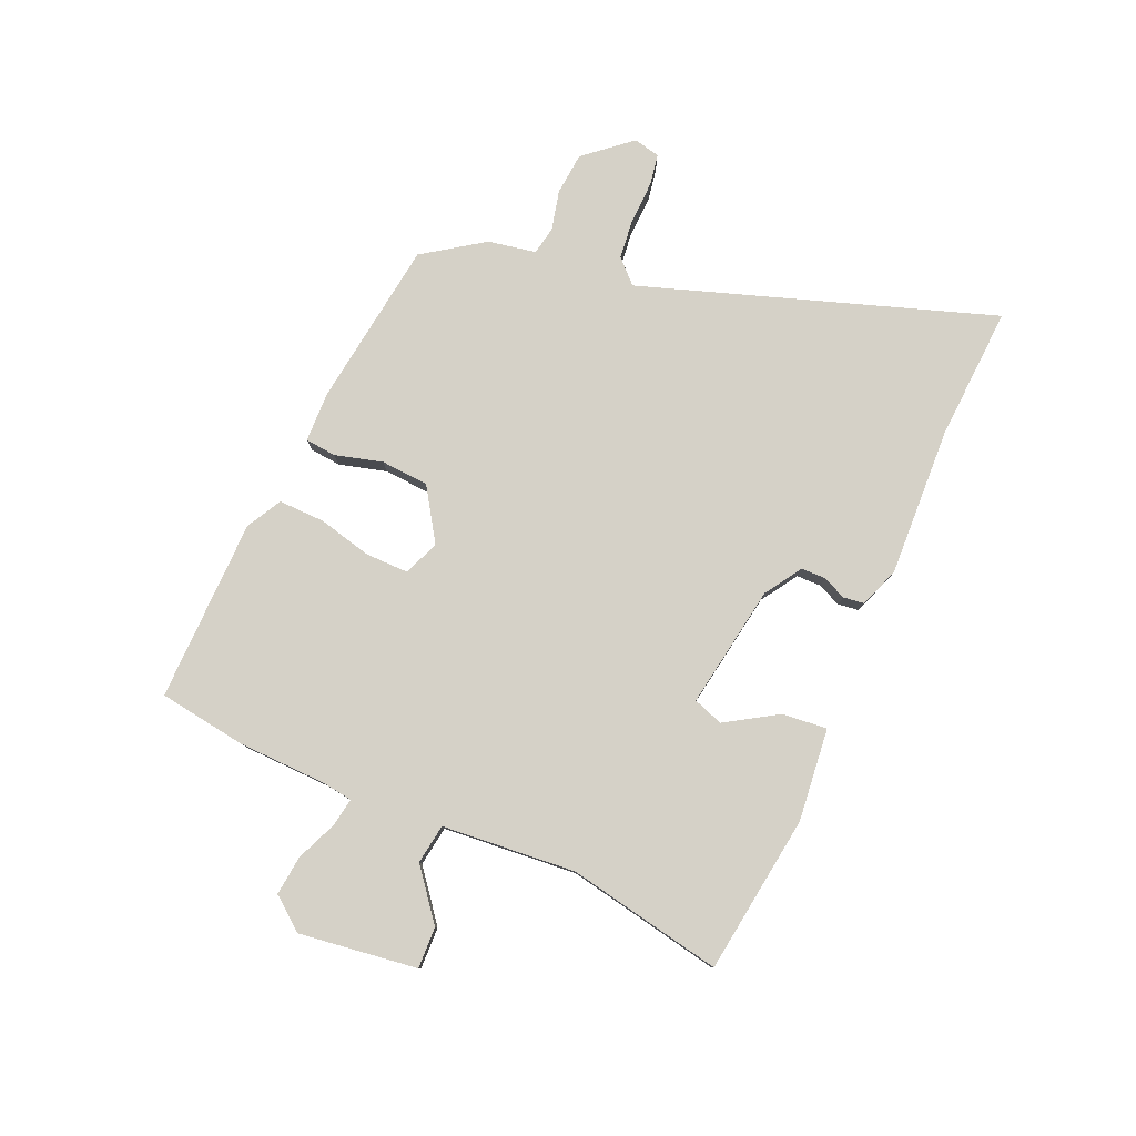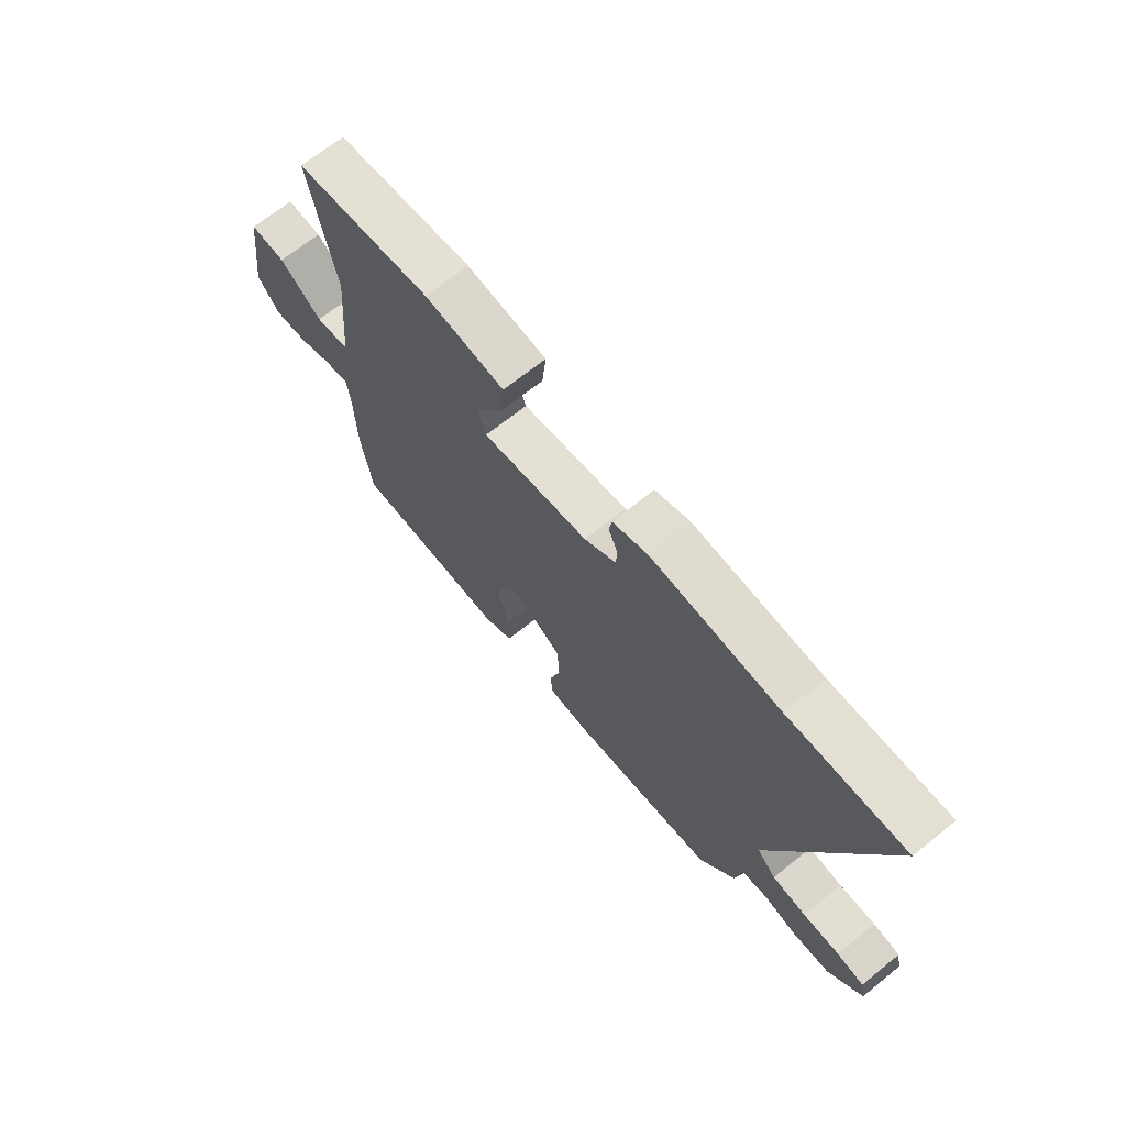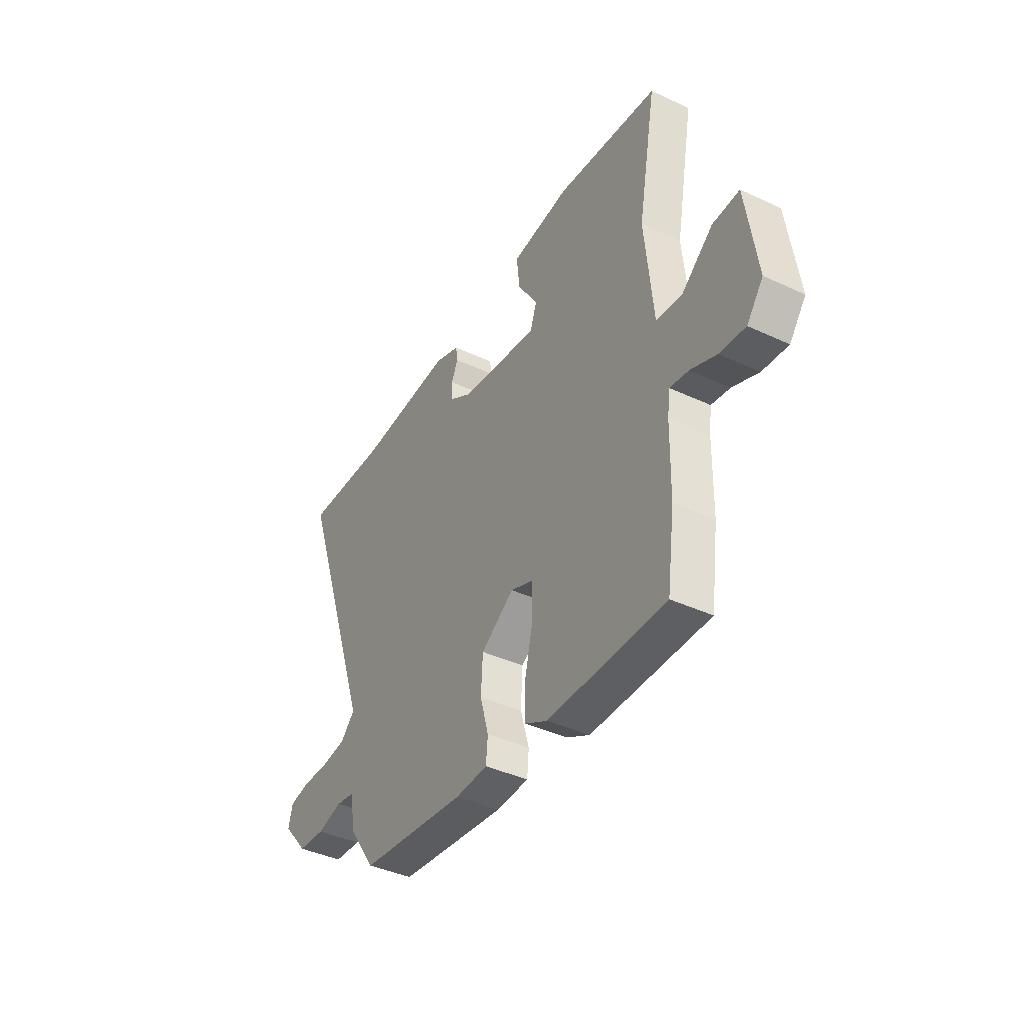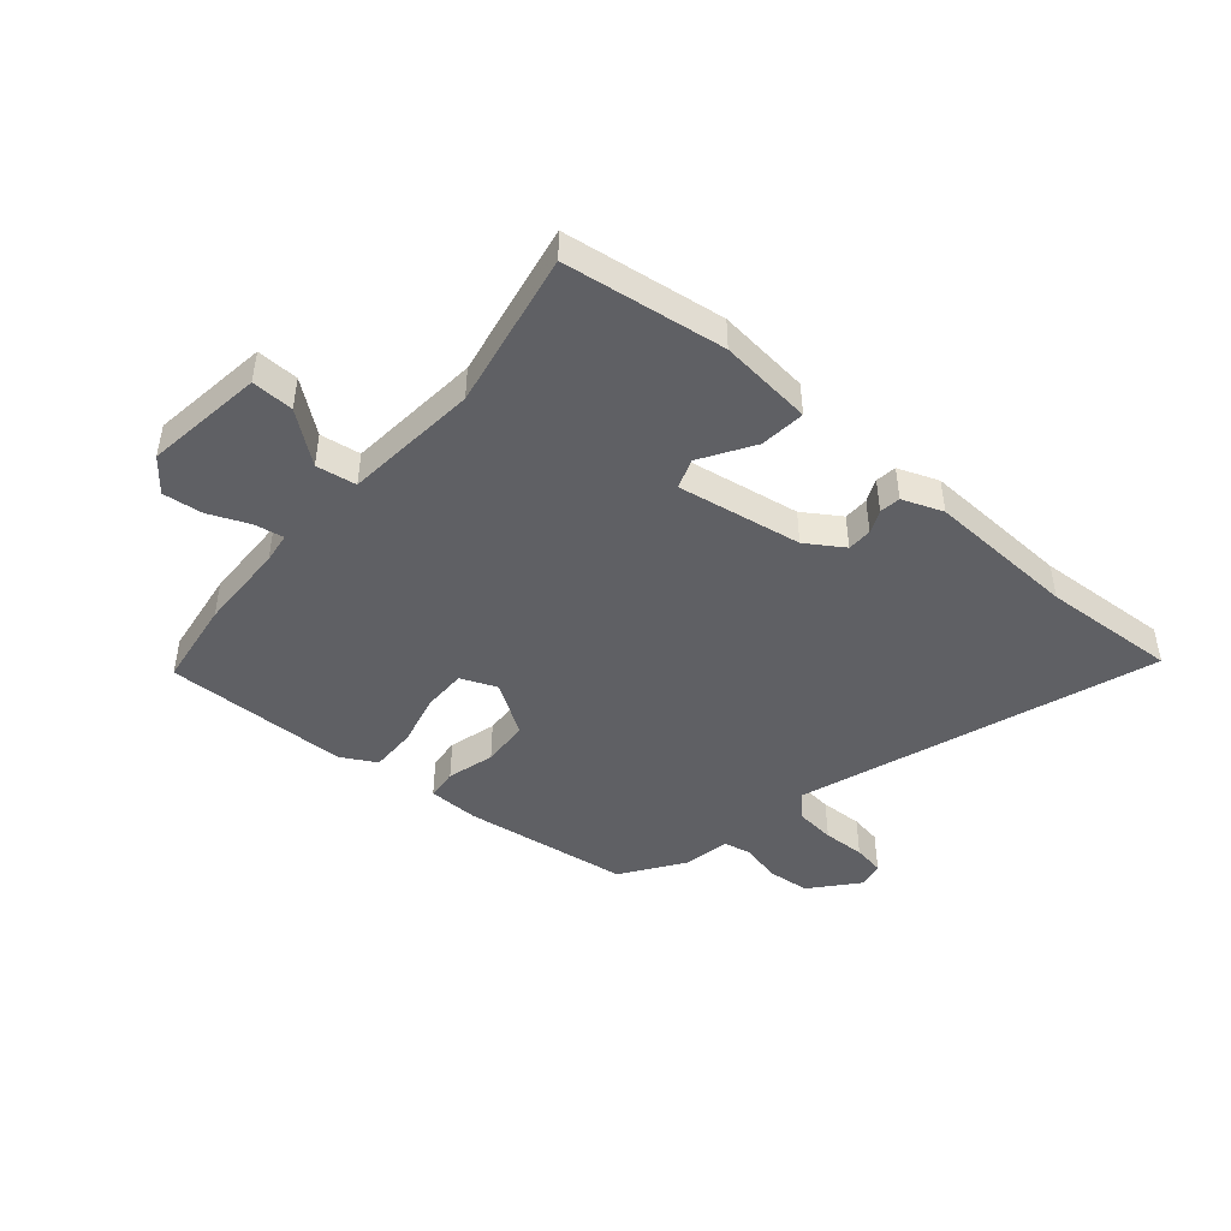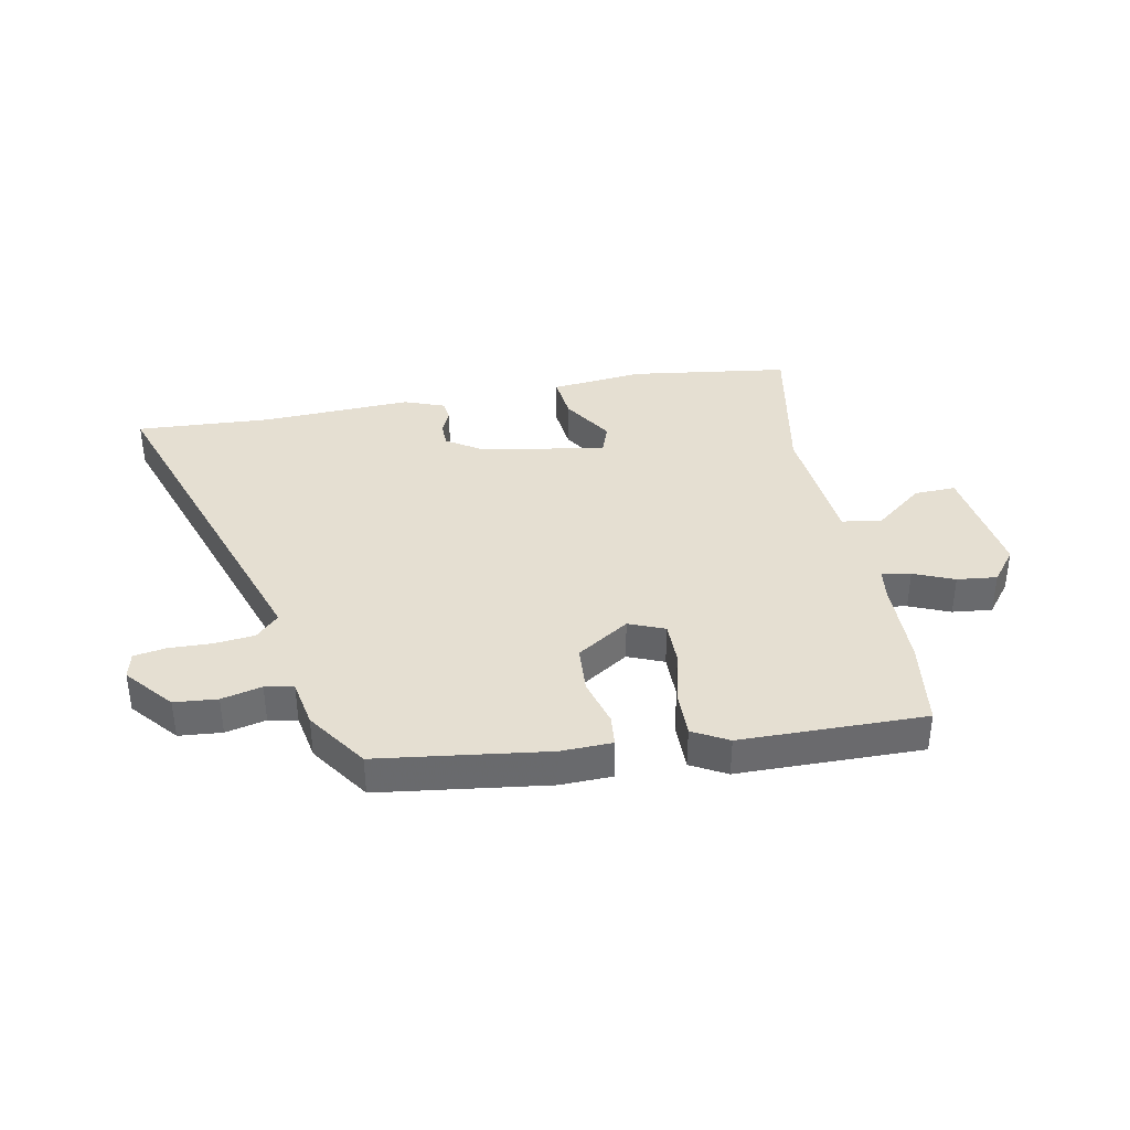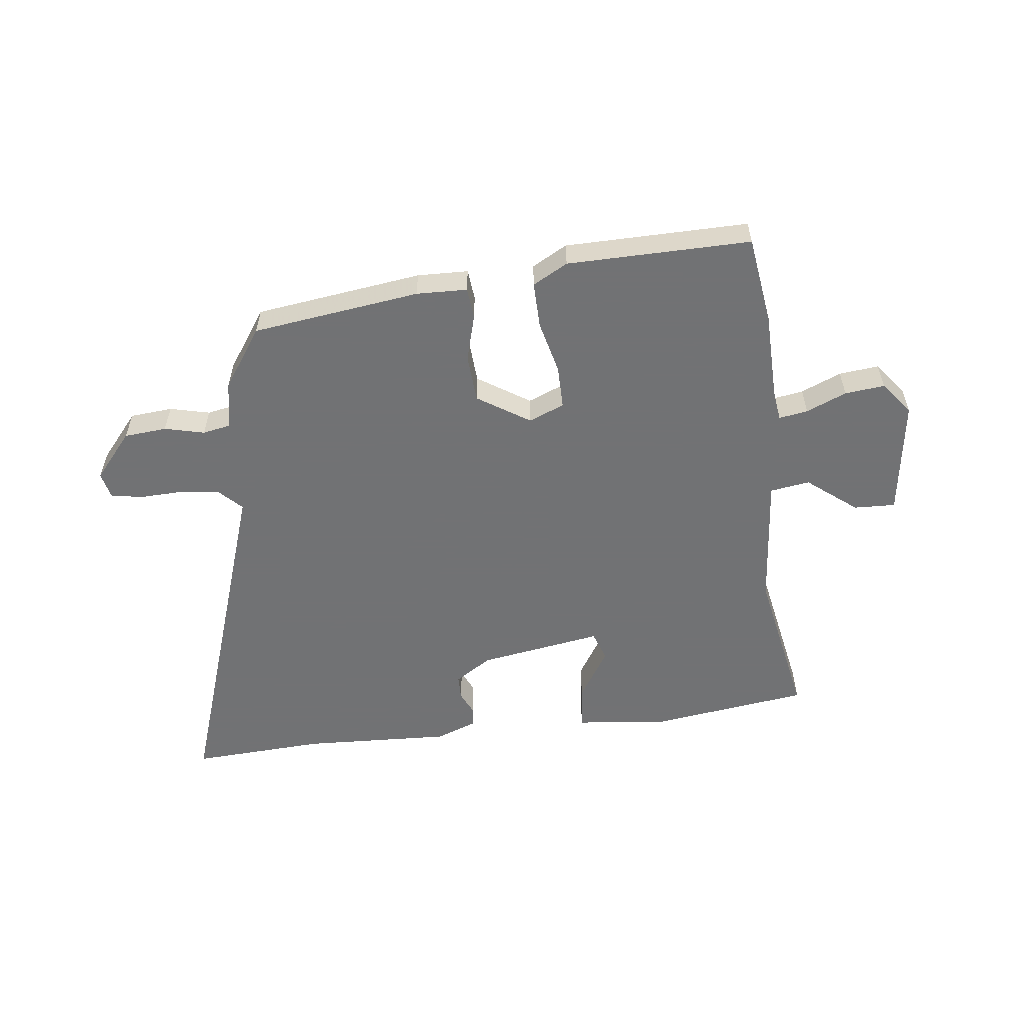
<metadata>
{"format":"obj","ext":"obj","renderer":"f3d","projection":"perspective","resolution":1024,"background":"white","views":[{"elev":79.5,"azim":-66.0,"up":"+Y"},{"elev":68.7,"azim":51.2,"up":"+Z"},{"elev":-40.9,"azim":-119.6,"up":"+Z"},{"elev":-45.1,"azim":-40.2,"up":"+Y"},{"elev":37.3,"azim":169.4,"up":"+Y"},{"elev":-55.6,"azim":-172.8,"up":"+Y"}]}
</metadata>
<code>
v 0.378 0.07 -0.462
v 0.087 0.07 -0.499
v -0.001 0.07 -0.496
v -0.006 0.07 -0.442
v 0.017 0.07 -0.36
v 0.012 0.07 -0.277
v -0.078 0.07 -0.218
v -0.14 0.07 -0.243
v -0.14 0.07 -0.318
v -0.118 0.07 -0.411
v -0.117 0.07 -0.491
v -0.178 0.07 -0.524
v -0.496 0.07 -0.526
v -0.517 0.07 -0.374
v -0.52 0.07 -0.22
v -0.527 0.07 -0.167
v -0.577 0.07 -0.175
v -0.647 0.07 -0.204
v -0.716 0.07 -0.211
v -0.76 0.07 -0.154
v -0.731 0.07 0.051
v -0.659 0.07 0.048
v -0.574 0.07 -0.02
v -0.505 0.07 -0.01
v -0.483 0.07 0.222
v -0.533 0.07 0.492
v -0.257 0.07 0.528
v -0.096 0.07 0.51
v -0.104 0.07 0.432
v -0.16 0.07 0.343
v -0.142 0.07 0.291
v 0.073 0.07 0.325
v 0.137 0.07 0.366
v 0.138 0.07 0.409
v 0.12 0.07 0.449
v 0.125 0.07 0.485
v 0.195 0.07 0.511
v 0.455 0.07 0.498
v 0.689 0.07 0.51
v 0.479 0.07 -0.097
v 0.518 0.07 -0.137
v 0.587 0.07 -0.145
v 0.661 0.07 -0.143
v 0.716 0.07 -0.153
v 0.726 0.07 -0.199
v 0.658 0.07 -0.278
v 0.584 0.07 -0.284
v 0.515 0.07 -0.267
v 0.466 0.07 -0.276
v 0.45 0.07 -0.359
v 0.378 0 -0.462
v 0.087 0 -0.499
v -0.001 0 -0.496
v -0.006 0 -0.442
v 0.017 0 -0.36
v 0.012 0 -0.277
v -0.078 0 -0.218
v -0.14 0 -0.243
v -0.14 0 -0.318
v -0.118 0 -0.411
v -0.117 0 -0.491
v -0.178 0 -0.524
v -0.496 0 -0.526
v -0.517 0 -0.374
v -0.52 0 -0.22
v -0.527 0 -0.167
v -0.577 0 -0.175
v -0.647 0 -0.204
v -0.716 0 -0.211
v -0.76 0 -0.154
v -0.731 0 0.051
v -0.659 0 0.048
v -0.574 0 -0.02
v -0.505 0 -0.01
v -0.483 0 0.222
v -0.533 0 0.492
v -0.257 0 0.528
v -0.096 0 0.51
v -0.104 0 0.432
v -0.16 0 0.343
v -0.142 0 0.291
v 0.073 0 0.325
v 0.137 0 0.366
v 0.138 0 0.409
v 0.12 0 0.449
v 0.125 0 0.485
v 0.195 0 0.511
v 0.455 0 0.498
v 0.689 0 0.51
v 0.479 0 -0.097
v 0.518 0 -0.137
v 0.587 0 -0.145
v 0.661 0 -0.143
v 0.716 0 -0.153
v 0.726 0 -0.199
v 0.658 0 -0.278
v 0.584 0 -0.284
v 0.515 0 -0.267
v 0.466 0 -0.276
v 0.45 0 -0.359
f 3 4 5
f 2 3 5
f 1 2 5
f 50 1 5
f 49 50 5
f 46 47 48
f 45 46 48
f 44 45 48
f 43 44 48
f 42 43 48
f 41 42 48 49
f 49 5 6
f 41 49 6
f 40 41 6
f 40 6 7
f 39 40 7
f 38 39 7
f 36 37 38
f 35 36 38
f 34 35 38
f 33 34 38
f 38 7 8
f 33 38 8
f 32 33 8
f 28 29 30
f 27 28 30
f 26 27 30
f 25 26 30
f 24 25 30 31
f 21 22 23
f 20 21 23
f 19 20 23
f 18 19 23
f 17 18 23
f 16 17 23 24
f 31 32 8
f 24 31 8
f 16 24 8
f 15 16 8
f 13 14 15
f 12 13 15
f 11 12 15
f 10 11 15
f 9 10 15
f 8 9 15
f 55 54 53
f 55 53 52
f 55 52 51
f 55 51 100
f 55 100 99
f 98 97 96
f 98 96 95
f 98 95 94
f 98 94 93
f 98 93 92
f 99 98 92 91
f 56 55 99
f 56 99 91
f 56 91 90
f 57 56 90
f 57 90 89
f 57 89 88
f 88 87 86
f 88 86 85
f 88 85 84
f 88 84 83
f 58 57 88
f 58 88 83
f 58 83 82
f 80 79 78
f 80 78 77
f 80 77 76
f 80 76 75
f 81 80 75 74
f 73 72 71
f 73 71 70
f 73 70 69
f 73 69 68
f 73 68 67
f 74 73 67 66
f 58 82 81
f 58 81 74
f 58 74 66
f 58 66 65
f 65 64 63
f 65 63 62
f 65 62 61
f 65 61 60
f 65 60 59
f 65 59 58
f 1 51 52 2
f 2 52 53 3
f 3 53 54 4
f 4 54 55 5
f 5 55 56 6
f 6 56 57 7
f 7 57 58 8
f 8 58 59 9
f 9 59 60 10
f 10 60 61 11
f 11 61 62 12
f 12 62 63 13
f 13 63 64 14
f 14 64 65 15
f 15 65 66 16
f 16 66 67 17
f 17 67 68 18
f 18 68 69 19
f 19 69 70 20
f 20 70 71 21
f 21 71 72 22
f 22 72 73 23
f 23 73 74 24
f 24 74 75 25
f 25 75 76 26
f 26 76 77 27
f 27 77 78 28
f 28 78 79 29
f 29 79 80 30
f 30 80 81 31
f 31 81 82 32
f 32 82 83 33
f 33 83 84 34
f 34 84 85 35
f 35 85 86 36
f 36 86 87 37
f 37 87 88 38
f 38 88 89 39
f 39 89 90 40
f 40 90 91 41
f 41 91 92 42
f 42 92 93 43
f 43 93 94 44
f 44 94 95 45
f 45 95 96 46
f 46 96 97 47
f 47 97 98 48
f 48 98 99 49
f 49 99 100 50
f 50 100 51 1

</code>
